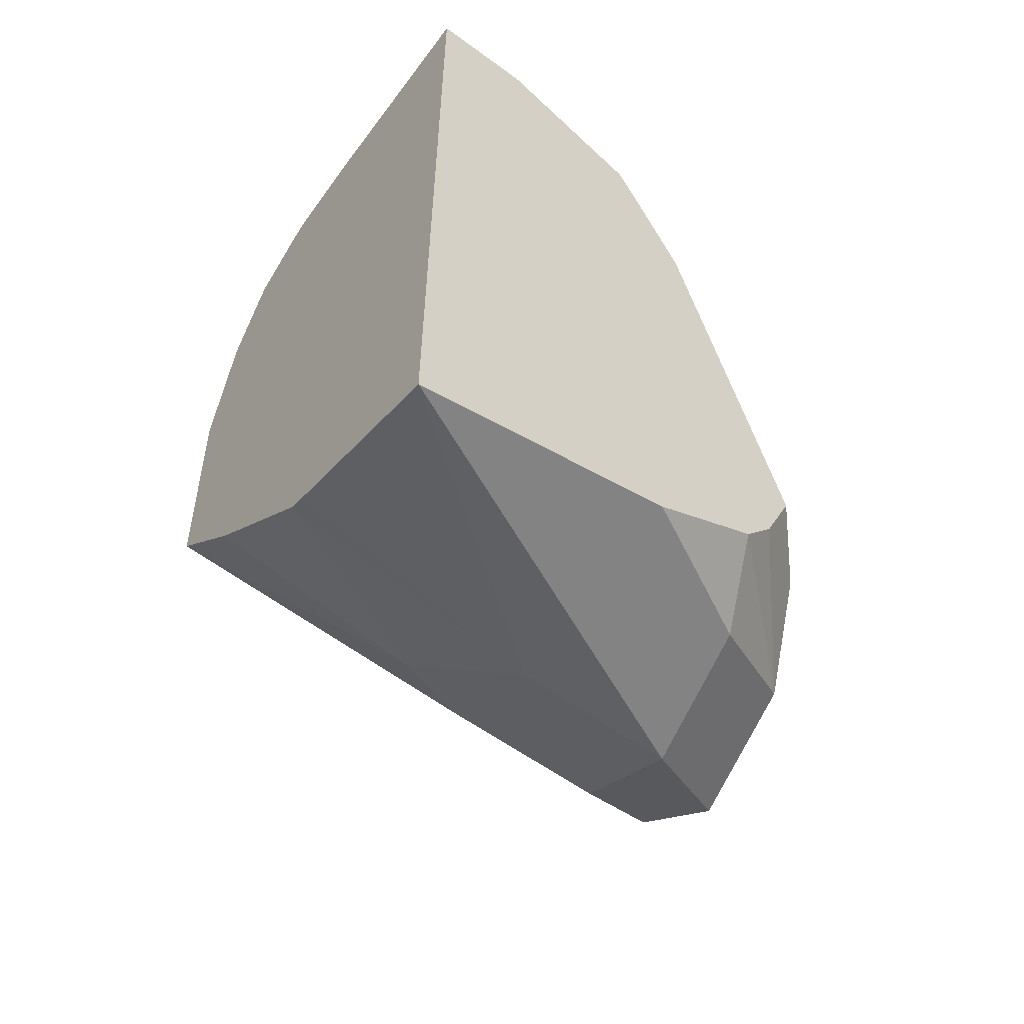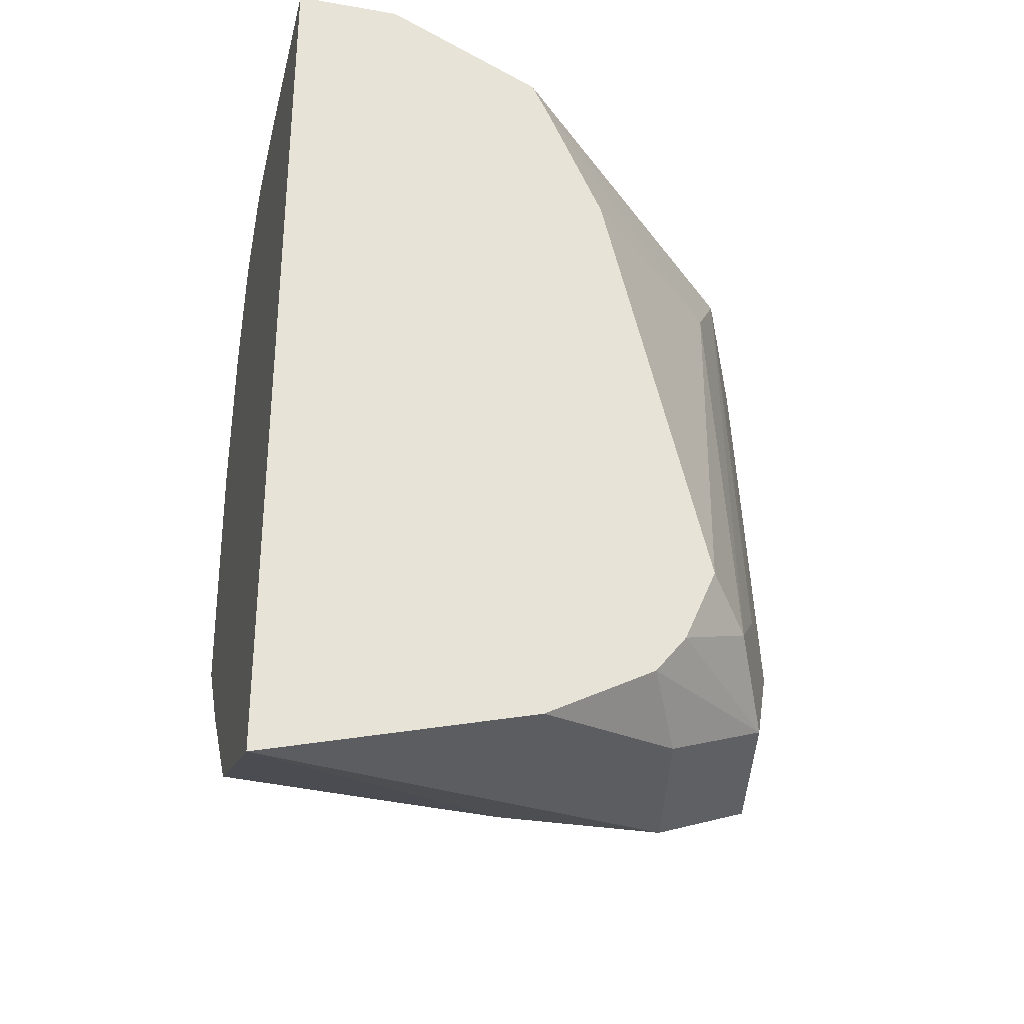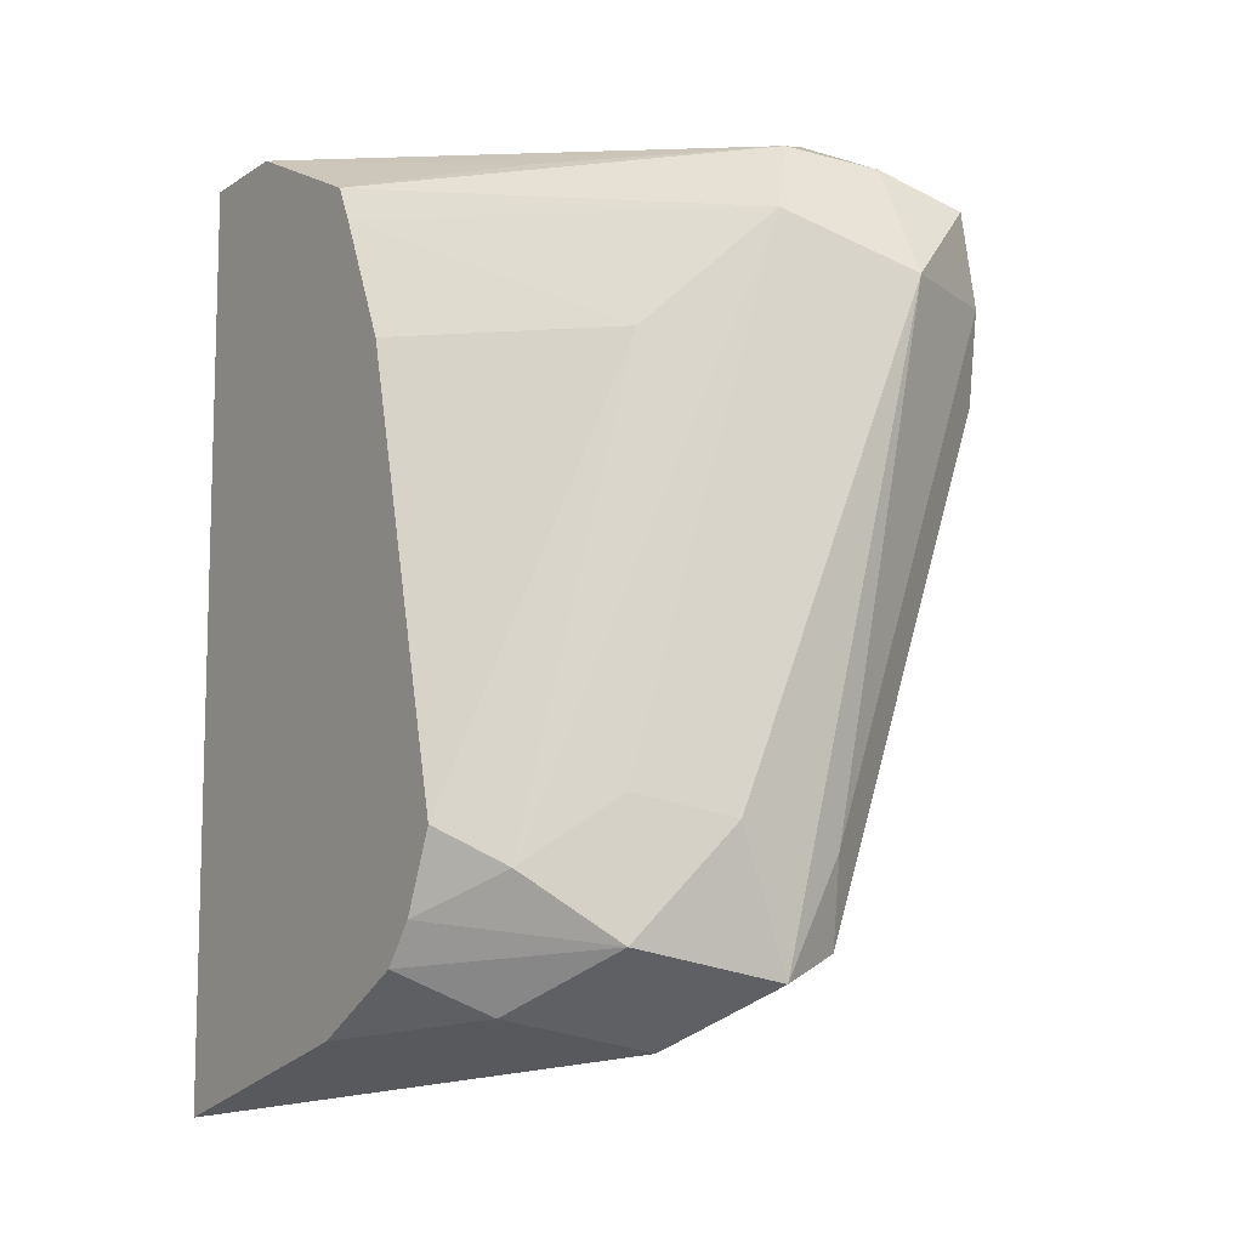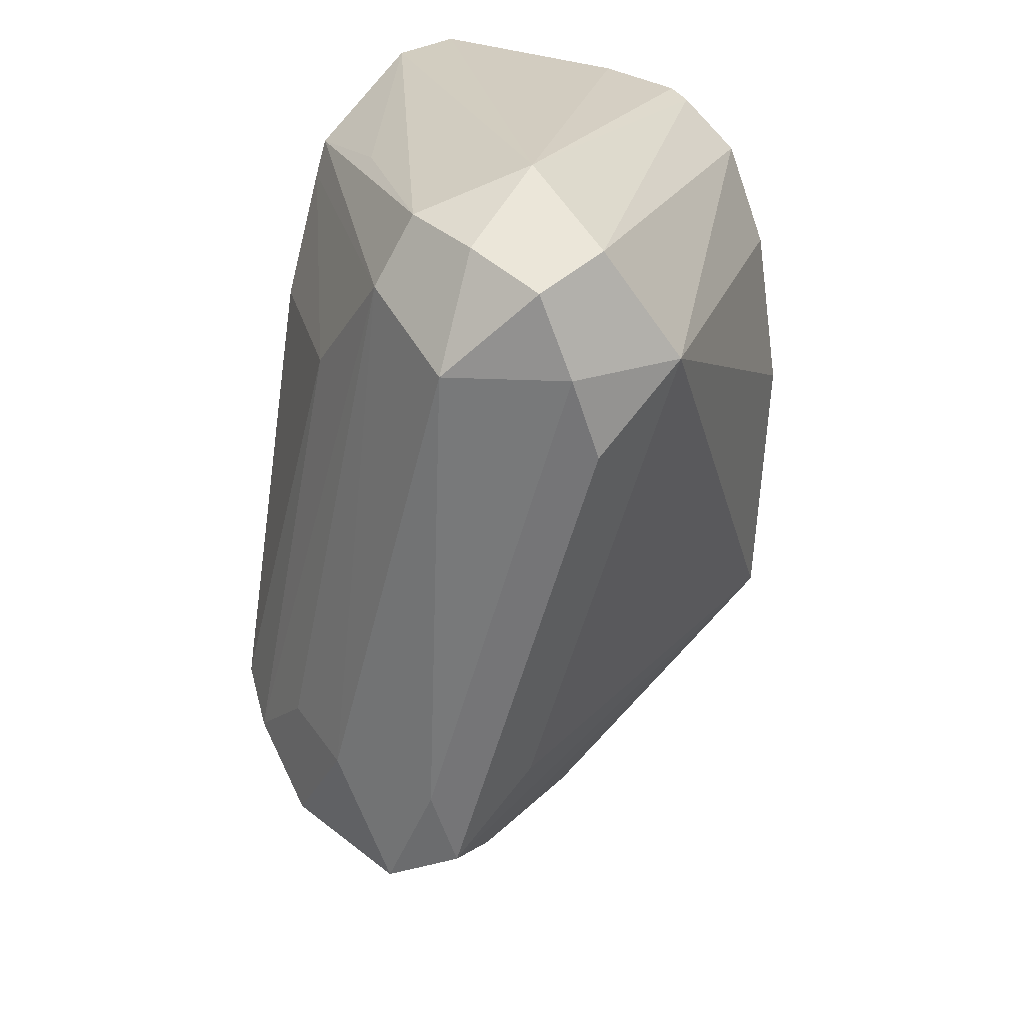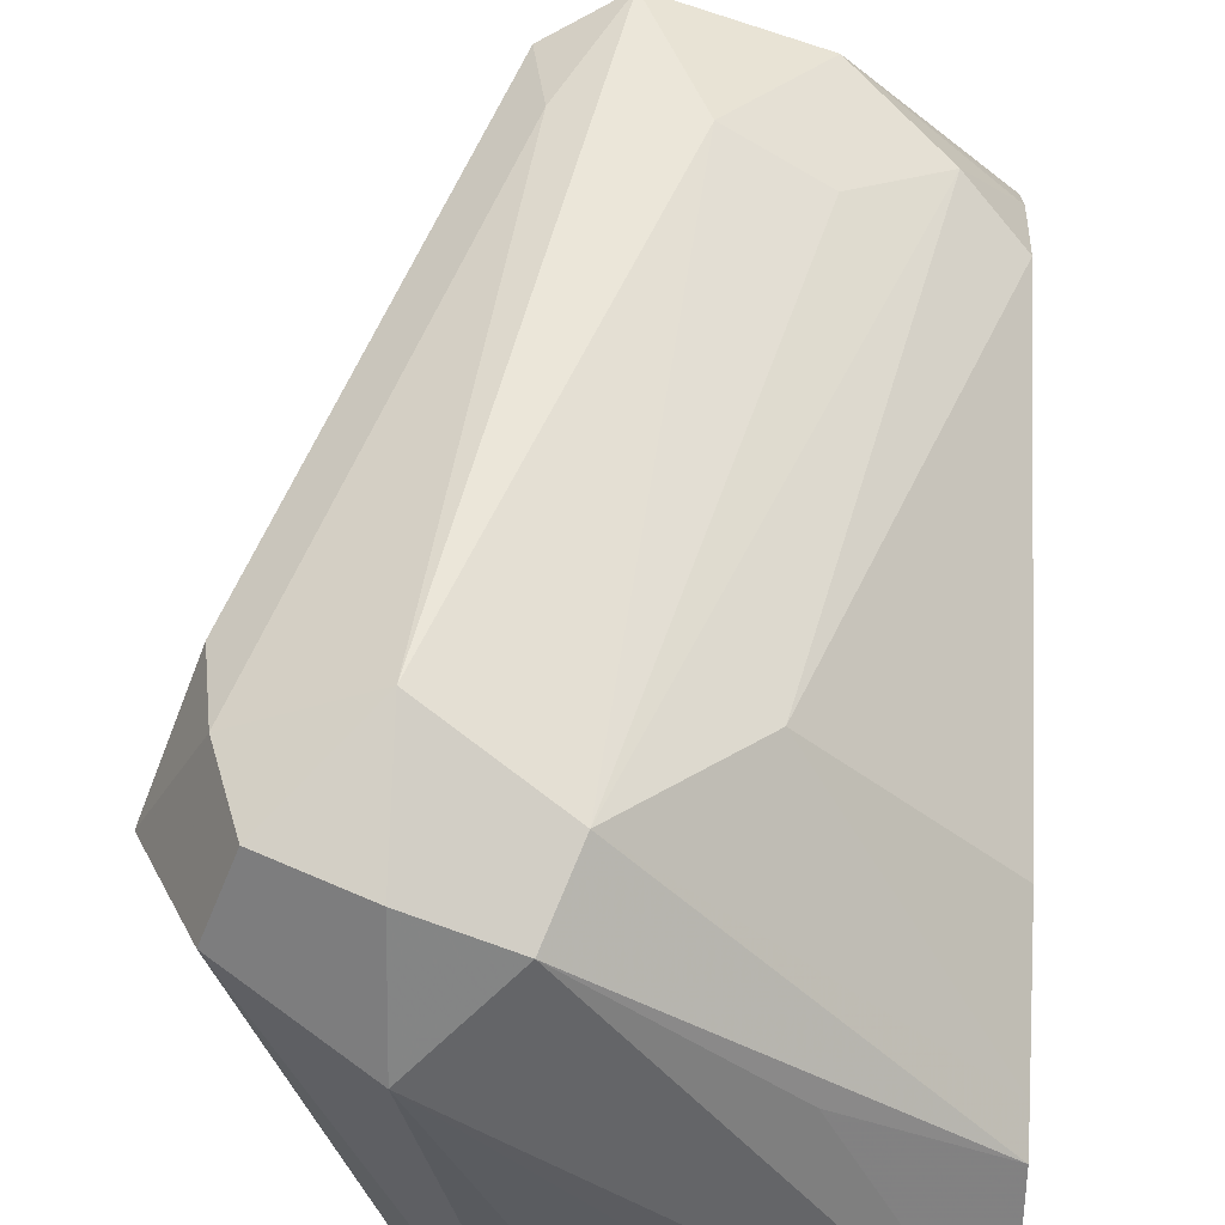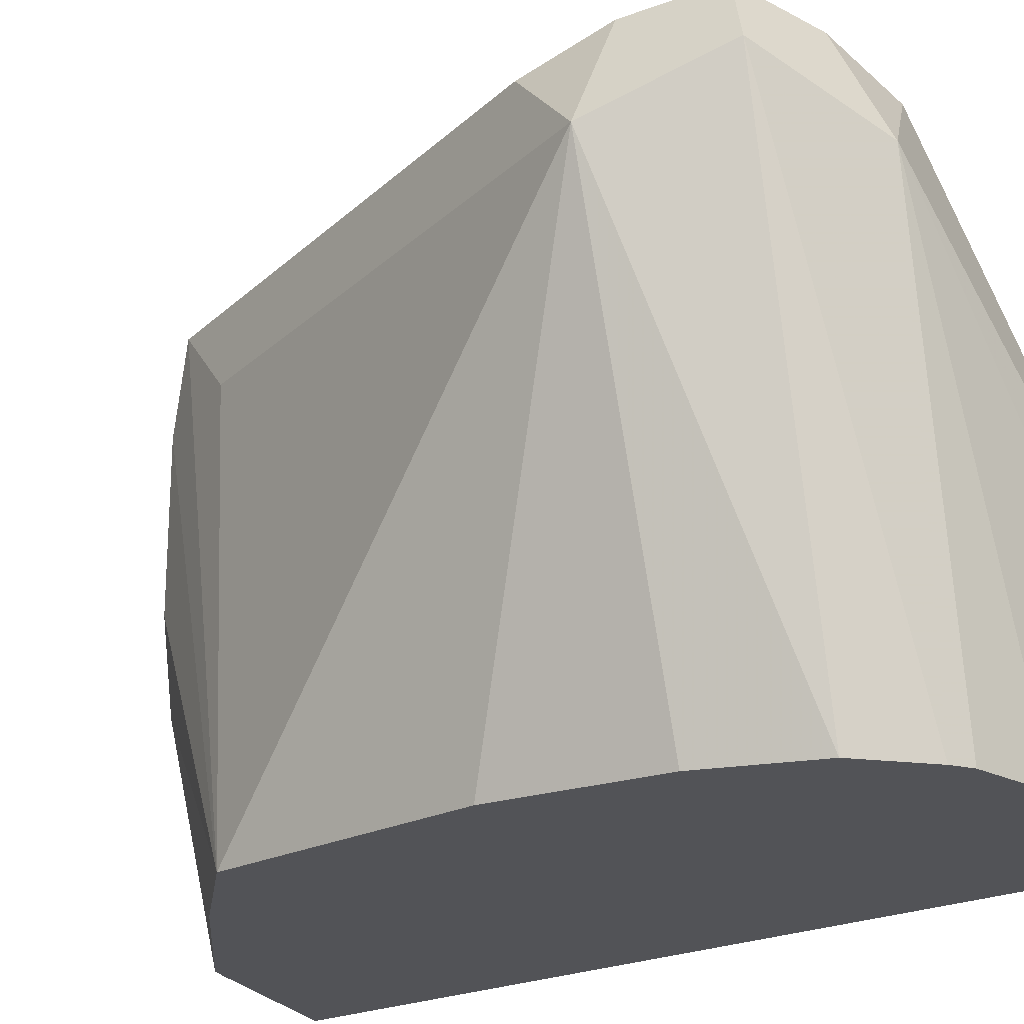
<metadata>
{"format":"obj","ext":"obj","renderer":"f3d","projection":"perspective","resolution":1024,"background":"white","views":[{"elev":-58.3,"azim":53.0,"up":"+Z"},{"elev":-31.3,"azim":76.2,"up":"+Z"},{"elev":-10.0,"azim":146.6,"up":"+Z"},{"elev":23.1,"azim":-148.3,"up":"+Z"},{"elev":54.7,"azim":2.5,"up":"+Y"},{"elev":-22.4,"azim":-51.6,"up":"+Y"}]}
</metadata>
<code>
v -0.1781 0.3918 0.3918
v -0.2018 0.3799 0.3918
v -0.1959 0.3829 0.4096
v -0.1781 0.3799 0.4155
v -0.1543 0.3799 0.4037
v -0.1425 0.3829 0.2894
v -0.1543 0.3799 0.2612
v -0.1662 0.3799 0.285
v -0.2048 0.374 0.374
v -0.2137 0.3562 0.3918
v -0.2018 0.368 0.4155
v -0.1692 0.374 0.2671
v -0.1781 0.3562 0.4274
v -0.1603 0.374 0.4185
v -0.09571 0.3169 0.4145
v -0.09571 0.3206 0.4071
v -0.1306 0.368 0.3799
v -0.1069 0.3651 0.2805
v -0.1247 0.374 0.2939
v -0.1247 0.374 0.2671
v -0.1128 0.3502 0.2553
v -0.1425 0.3562 0.2493
v -0.1662 0.3562 0.2612
v -0.1915 0.2609 0.3555
v -0.1862 0.2609 0.3898
v -0.1773 0.2609 0.4116
v -0.1781 0.3562 0.285
v -0.188 0.2609 0.2985
v -0.1646 0.2609 0.4221
v -0.1605 0.2609 0.4244
v -0.1425 0.2609 0.4274
v -0.09571 0.2609 0.4302
v -0.09571 0.2836 0.4302
v -0.1247 0.3384 0.4185
v -0.09571 0.3328 0.3806
v -0.09571 0.3553 0.2882
v -0.09571 0.3483 0.2721
v -0.09571 0.3417 0.2638
v -0.09571 0.3183 0.2516
v -0.09571 0.2609 0.2371
v -0.1425 0.3206 0.2493
v -0.1662 0.3206 0.2612
v -0.1603 0.3028 0.2582
v -0.168 0.2609 0.2777
v -0.1349 0.2609 0.2493
v -0.1385 0.2609 0.2507
f 21 39 40
f 21 38 39
f 20 37 38
f 20 38 21
f 18 37 20
f 18 36 37
f 17 36 18
f 17 35 36
f 16 35 17
f 15 35 16
f 15 37 36
f 15 39 38
f 15 40 39
f 15 32 40
f 15 33 32
f 15 34 33
f 21 40 22
f 14 33 34
f 14 34 15
f 15 36 35
f 15 38 37
f 24 32 31
f 22 41 42
f 13 33 14
f 43 46 44
f 41 43 42
f 41 46 43
f 41 45 46
f 40 45 41
f 28 43 44
f 28 42 43
f 24 26 25
f 24 29 26
f 24 30 29
f 24 31 30
f 24 40 32
f 24 45 40
f 24 46 45
f 24 44 46
f 24 28 44
f 23 42 28
f 22 42 23
f 22 40 41
f 13 32 33
f 5 18 19
f 13 30 31
f 5 15 16
f 5 14 15
f 4 14 5
f 4 13 14
f 4 11 13
f 3 11 4
f 2 12 9
f 2 8 12
f 5 16 17
f 2 11 3
f 1 8 2
f 1 7 8
f 1 6 7
f 1 5 6
f 1 4 5
f 1 3 4
f 1 2 3
f 13 31 32
f 2 9 10
f 5 17 18
f 2 10 11
f 6 19 18
f 13 29 30
f 5 19 6
f 12 28 27
f 12 23 28
f 11 29 13
f 11 26 29
f 10 27 28
f 10 12 27
f 10 26 11
f 10 28 24
f 10 24 25
f 9 12 10
f 7 20 21
f 7 12 8
f 7 23 12
f 7 22 23
f 7 21 22
f 10 25 26
f 6 20 7
f 6 18 20

</code>
